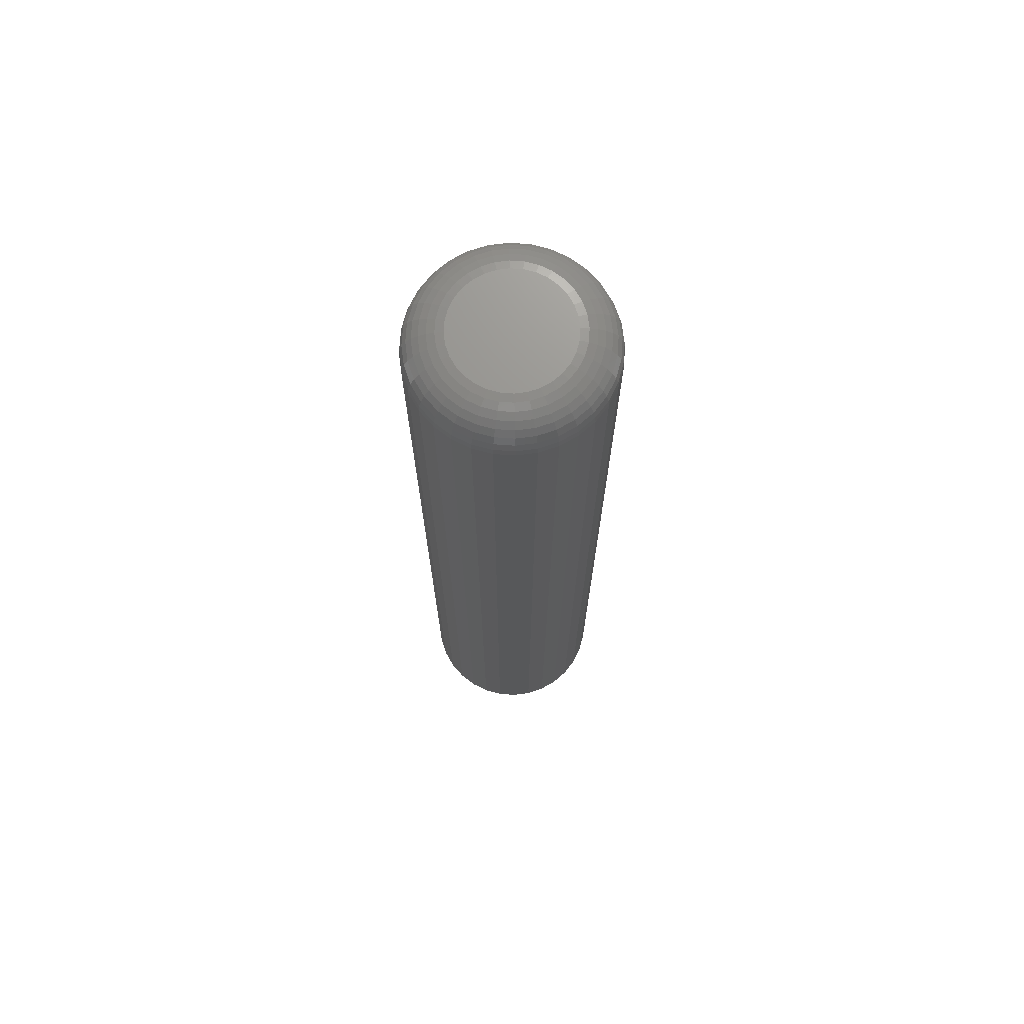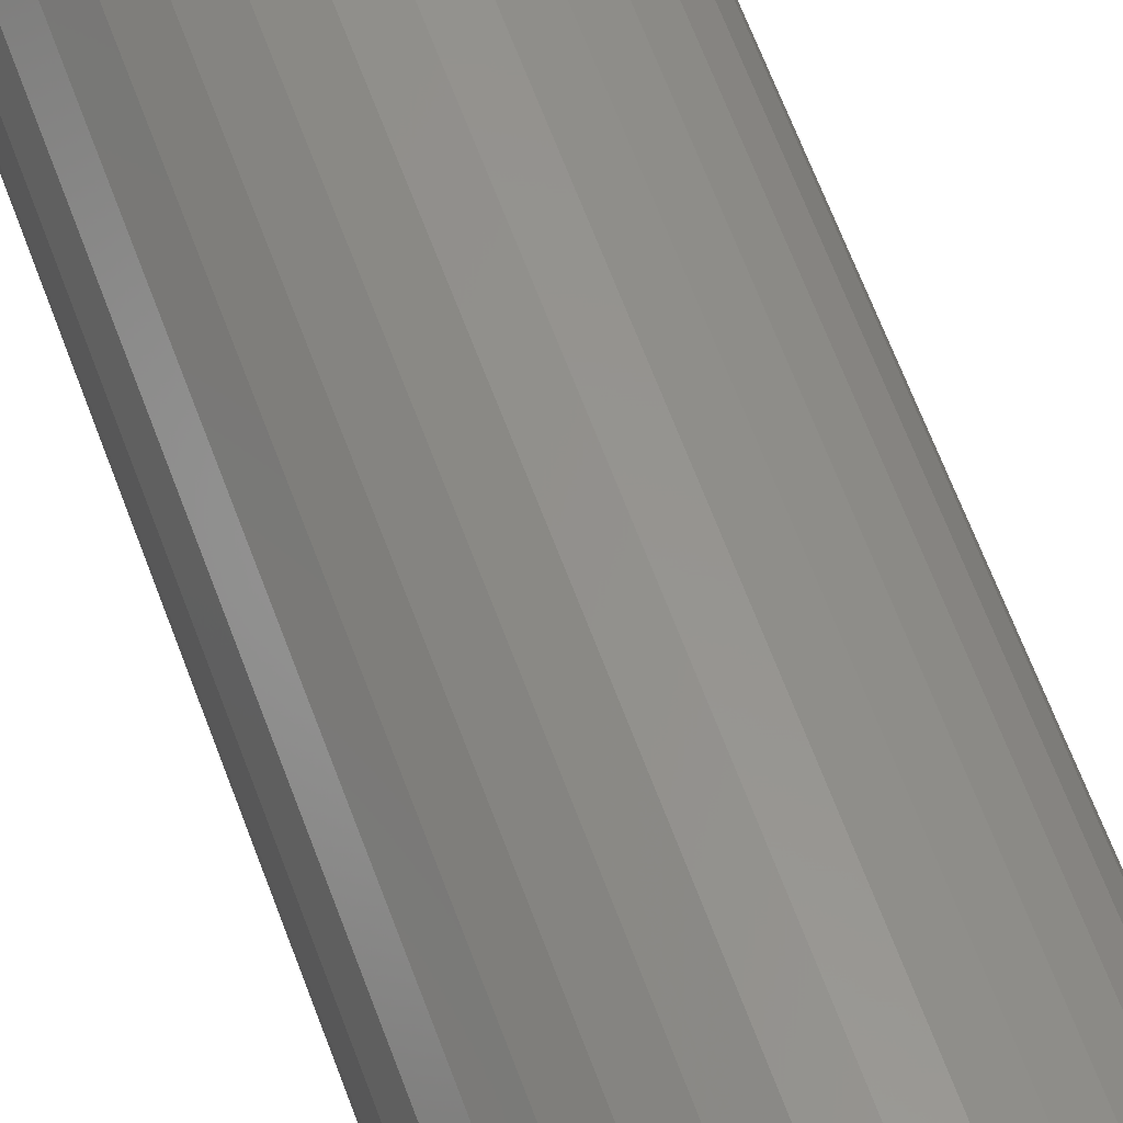
<metadata>
{"format":"stl","ext":"stl","renderer":"f3d","projection":"perspective","resolution":1024,"background":"white","views":[{"elev":71.4,"azim":99.5,"up":"+Y"},{"elev":58.8,"azim":160.7,"up":"+Z"}]}
</metadata>
<code>
# stl→obj: 320 verts, 636 faces
v -0.01215 5.397e-18 0.04164
v -0.003693 5.867e-18 0.0442
v 0.005099 6.355e-18 0.04507
v 0.01389 6.843e-18 0.0442
v 0.02234 7.312e-18 0.04164
v -0.01994 4.965e-18 0.03747
v 0.03014 7.744e-18 0.03747
v -0.02677 4.586e-18 0.03187
v 0.03697 8.124e-18 0.03187
v -0.03237 4.275e-18 0.02504
v 0.04257 8.435e-18 0.02504
v -0.03654 4.043e-18 0.01725
v 0.04673 8.666e-18 0.01725
v -0.0391 3.901e-18 0.008792
v 0.0493 8.808e-18 0.008792
v 0.04673 8.666e-18 -0.01725
v -0.03654 4.043e-18 -0.01725
v 0.0493 8.808e-18 -0.008792
v -0.03237 4.275e-18 -0.02504
v 0.04257 8.435e-18 -0.02504
v -0.02677 4.586e-18 -0.03187
v 0.03697 8.124e-18 -0.03187
v -0.01994 4.965e-18 -0.03747
v 0.03014 7.744e-18 -0.03747
v -0.01215 5.397e-18 -0.04164
v 0.02234 7.312e-18 -0.04164
v -0.003693 5.867e-18 -0.0442
v 0.005099 6.355e-18 -0.04507
v 0.01389 6.843e-18 -0.0442
v -0.0391 3.901e-18 -0.008792
v -0.03997 3.853e-18 -7.975e-17
v 0.05016 8.856e-18 -6.18e-17
v 0.08141 -0.03125 -1.846e-16
v 0.08141 -0.75 -3.037e-17
v 0.07995 -0.03125 -0.01489
v 0.07995 -0.75 -0.01489
v 0.07561 -0.03125 -0.0292
v 0.07561 -0.75 -0.0292
v 0.06855 -0.03125 -0.0424
v 0.06855 -0.75 -0.0424
v 0.05906 -0.03125 -0.05396
v 0.05906 -0.75 -0.05396
v 0.0475 -0.03125 -0.06345
v 0.0475 -0.75 -0.06345
v 0.0343 -0.03125 -0.07051
v 0.0343 -0.75 -0.07051
v 0.01999 -0.03125 -0.07485
v 0.01999 -0.75 -0.07485
v 0.005099 -0.03125 -0.07632
v 0.005099 -0.75 -0.07632
v -0.00979 -0.03125 -0.07485
v -0.00979 -0.75 -0.07485
v -0.02411 -0.03125 -0.07051
v -0.02411 -0.75 -0.07051
v -0.0373 -0.03125 -0.06345
v -0.0373 -0.75 -0.06345
v -0.04886 -0.03125 -0.05396
v -0.04886 -0.75 -0.05396
v -0.05836 -0.03125 -0.0424
v -0.05836 -0.75 -0.0424
v -0.06541 -0.03125 -0.0292
v -0.06541 -0.75 -0.0292
v -0.06975 -0.03125 -0.01489
v -0.06975 -0.75 -0.01489
v -0.07122 -0.03125 2.57e-17
v -0.07122 -0.75 1.613e-16
v -0.06975 -0.03125 0.01489
v -0.06975 -0.75 0.01489
v -0.06541 -0.03125 0.0292
v -0.06541 -0.75 0.0292
v -0.05836 -0.03125 0.0424
v -0.05836 -0.75 0.0424
v -0.04886 -0.03125 0.05396
v -0.04886 -0.75 0.05396
v -0.0373 -0.03125 0.06345
v -0.0373 -0.75 0.06345
v -0.02411 -0.03125 0.07051
v -0.02411 -0.75 0.07051
v -0.00979 -0.03125 0.07485
v -0.00979 -0.75 0.07485
v 0.005099 -0.03125 0.07632
v 0.005099 -0.75 0.07632
v 0.01999 -0.03125 0.07485
v 0.01999 -0.75 0.07485
v 0.0343 -0.03125 0.07051
v 0.0343 -0.75 0.07051
v 0.0475 -0.03125 0.06345
v 0.0475 -0.75 0.06345
v 0.05906 -0.03125 0.05396
v 0.05906 -0.75 0.05396
v 0.06855 -0.03125 0.0424
v 0.06855 -0.75 0.0424
v 0.07561 -0.03125 0.0292
v 0.07561 -0.75 0.0292
v 0.07995 -0.03125 0.01489
v 0.07995 -0.75 0.01489
v -0.07062 -0.02515 -1.248e-16
v -0.06916 -0.02515 0.01477
v -0.06884 -0.01929 -1.177e-16
v -0.06742 -0.01929 0.01442
v -0.06595 -0.01389 -1.176e-16
v -0.06459 -0.01389 0.01386
v -0.06206 -0.009153 -1.105e-16
v -0.06077 -0.009153 0.0131
v -0.05733 -0.005267 -1.035e-16
v -0.05613 -0.005267 0.01218
v -0.05193 -0.002379 -9.303e-17
v -0.05083 -0.002379 0.01112
v -0.04606 -0.0006005 -8.952e-17
v -0.04508 -0.0006005 0.009981
v 0.07936 -0.02515 0.01477
v 0.08081 -0.02515 -1.039e-16
v 0.07762 -0.01929 0.01442
v 0.07904 -0.01929 -1.038e-16
v 0.07478 -0.01389 0.01386
v 0.07615 -0.01389 -1.037e-16
v 0.07097 -0.009153 0.0131
v 0.07226 -0.009153 -9.318e-17
v 0.06633 -0.005267 0.01218
v 0.06753 -0.005267 -8.963e-17
v 0.06103 -0.002379 0.01112
v 0.06212 -0.002379 -8.263e-17
v 0.05528 -0.0006005 0.009981
v 0.05626 -0.0006005 -7.565e-17
v 0.07505 -0.02515 0.02898
v 0.07341 -0.01929 0.02829
v 0.07074 -0.01389 0.02719
v 0.06715 -0.009153 0.0257
v 0.06277 -0.005267 0.02389
v 0.05778 -0.002379 0.02182
v 0.05237 -0.0006005 0.01958
v 0.06805 -0.02515 0.04207
v 0.06658 -0.01929 0.04108
v 0.06417 -0.01389 0.03947
v 0.06094 -0.009153 0.03731
v 0.05701 -0.005267 0.03468
v 0.05251 -0.002379 0.03168
v 0.04764 -0.0006005 0.02842
v 0.05864 -0.02515 0.05354
v 0.05738 -0.01929 0.05228
v 0.05534 -0.01389 0.05024
v 0.05259 -0.009153 0.04749
v 0.04924 -0.005267 0.04414
v 0.04542 -0.002379 0.04032
v 0.04128 -0.0006005 0.03618
v 0.04716 -0.02515 0.06295
v 0.04618 -0.01929 0.06148
v 0.04457 -0.01389 0.05908
v 0.04241 -0.009153 0.05584
v 0.03978 -0.005267 0.05191
v 0.03678 -0.002379 0.04741
v 0.03352 -0.0006005 0.04254
v 0.03407 -0.02515 0.06995
v 0.03339 -0.01929 0.06831
v 0.03229 -0.01389 0.06564
v 0.0308 -0.009153 0.06205
v 0.02899 -0.005267 0.05768
v 0.02692 -0.002379 0.05268
v 0.02468 -0.0006005 0.04727
v 0.01987 -0.02515 0.07426
v 0.01952 -0.01929 0.07252
v 0.01896 -0.01389 0.06968
v 0.0182 -0.009153 0.06587
v 0.01728 -0.005267 0.06123
v 0.01622 -0.002379 0.05593
v 0.01508 -0.0006005 0.05018
v 0.005099 -0.02515 0.07572
v 0.005099 -0.01929 0.07394
v 0.005099 -0.01389 0.07105
v 0.005099 -0.009153 0.06716
v 0.005099 -0.005267 0.06243
v 0.005099 -0.002379 0.05702
v 0.005099 -0.0006005 0.05116
v -0.009673 -0.02515 0.07426
v -0.009326 -0.01929 0.07252
v -0.008762 -0.01389 0.06968
v -0.008004 -0.009153 0.06587
v -0.00708 -0.005267 0.06123
v -0.006026 -0.002379 0.05593
v -0.004883 -0.0006005 0.05018
v -0.02388 -0.02515 0.06995
v -0.0232 -0.01929 0.06831
v -0.02209 -0.01389 0.06564
v -0.0206 -0.009153 0.06205
v -0.01879 -0.005267 0.05768
v -0.01672 -0.002379 0.05268
v -0.01448 -0.0006005 0.04727
v -0.03697 -0.02515 0.06295
v -0.03598 -0.01929 0.06148
v -0.03437 -0.01389 0.05908
v -0.03222 -0.009153 0.05584
v -0.02958 -0.005267 0.05191
v -0.02658 -0.002379 0.04741
v -0.02333 -0.0006005 0.04254
v -0.04844 -0.02515 0.05354
v -0.04718 -0.01929 0.05228
v -0.04514 -0.01389 0.05024
v -0.04239 -0.009153 0.04749
v -0.03904 -0.005267 0.04414
v -0.03522 -0.002379 0.04032
v -0.03108 -0.0006005 0.03618
v -0.05786 -0.02515 0.04207
v -0.05638 -0.01929 0.04108
v -0.05398 -0.01389 0.03947
v -0.05075 -0.009153 0.03731
v -0.04681 -0.005267 0.03468
v -0.04232 -0.002379 0.03168
v -0.03744 -0.0006005 0.02842
v -0.06485 -0.02515 0.02898
v -0.06321 -0.01929 0.02829
v -0.06054 -0.01389 0.02719
v -0.05695 -0.009153 0.0257
v -0.05258 -0.005267 0.02389
v -0.04759 -0.002379 0.02182
v -0.04217 -0.0006005 0.01958
v 0.07936 -0.02515 -0.01477
v 0.07762 -0.01929 -0.01442
v 0.07478 -0.01389 -0.01386
v 0.07097 -0.009153 -0.0131
v 0.06633 -0.005267 -0.01218
v 0.06103 -0.002379 -0.01112
v 0.05528 -0.0006005 -0.009981
v -0.06916 -0.02515 -0.01477
v -0.06742 -0.01929 -0.01442
v -0.06459 -0.01389 -0.01386
v -0.06077 -0.009153 -0.0131
v -0.05613 -0.005267 -0.01218
v -0.05083 -0.002379 -0.01112
v -0.04508 -0.0006005 -0.009981
v -0.06485 -0.02515 -0.02898
v -0.06321 -0.01929 -0.02829
v -0.06054 -0.01389 -0.02719
v -0.05695 -0.009153 -0.0257
v -0.05258 -0.005267 -0.02389
v -0.04759 -0.002379 -0.02182
v -0.04217 -0.0006005 -0.01958
v -0.05786 -0.02515 -0.04207
v -0.05638 -0.01929 -0.04108
v -0.05398 -0.01389 -0.03947
v -0.05075 -0.009153 -0.03731
v -0.04681 -0.005267 -0.03468
v -0.04232 -0.002379 -0.03168
v -0.03744 -0.0006005 -0.02842
v -0.04844 -0.02515 -0.05354
v -0.04718 -0.01929 -0.05228
v -0.04514 -0.01389 -0.05024
v -0.04239 -0.009153 -0.04749
v -0.03904 -0.005267 -0.04414
v -0.03522 -0.002379 -0.04032
v -0.03108 -0.0006005 -0.03618
v -0.03697 -0.02515 -0.06295
v -0.03598 -0.01929 -0.06148
v -0.03437 -0.01389 -0.05908
v -0.03222 -0.009153 -0.05584
v -0.02958 -0.005267 -0.05191
v -0.02658 -0.002379 -0.04741
v -0.02333 -0.0006005 -0.04254
v -0.02388 -0.02515 -0.06995
v -0.0232 -0.01929 -0.06831
v -0.02209 -0.01389 -0.06564
v -0.0206 -0.009153 -0.06205
v -0.01879 -0.005267 -0.05768
v -0.01672 -0.002379 -0.05268
v -0.01448 -0.0006005 -0.04727
v -0.009673 -0.02515 -0.07426
v -0.009326 -0.01929 -0.07252
v -0.008762 -0.01389 -0.06968
v -0.008004 -0.009153 -0.06587
v -0.00708 -0.005267 -0.06123
v -0.006026 -0.002379 -0.05593
v -0.004883 -0.0006005 -0.05018
v 0.005099 -0.02515 -0.07572
v 0.005099 -0.01929 -0.07394
v 0.005099 -0.01389 -0.07105
v 0.005099 -0.009153 -0.06716
v 0.005099 -0.005267 -0.06243
v 0.005099 -0.002379 -0.05702
v 0.005099 -0.0006005 -0.05116
v 0.01987 -0.02515 -0.07426
v 0.01952 -0.01929 -0.07252
v 0.01896 -0.01389 -0.06968
v 0.0182 -0.009153 -0.06587
v 0.01728 -0.005267 -0.06123
v 0.01622 -0.002379 -0.05593
v 0.01508 -0.0006005 -0.05018
v 0.03407 -0.02515 -0.06995
v 0.03339 -0.01929 -0.06831
v 0.03229 -0.01389 -0.06564
v 0.0308 -0.009153 -0.06205
v 0.02899 -0.005267 -0.05768
v 0.02692 -0.002379 -0.05268
v 0.02468 -0.0006005 -0.04727
v 0.04716 -0.02515 -0.06295
v 0.04618 -0.01929 -0.06148
v 0.04457 -0.01389 -0.05908
v 0.04241 -0.009153 -0.05584
v 0.03978 -0.005267 -0.05191
v 0.03678 -0.002379 -0.04741
v 0.03352 -0.0006005 -0.04254
v 0.05864 -0.02515 -0.05354
v 0.05738 -0.01929 -0.05228
v 0.05534 -0.01389 -0.05024
v 0.05259 -0.009153 -0.04749
v 0.04924 -0.005267 -0.04414
v 0.04542 -0.002379 -0.04032
v 0.04128 -0.0006005 -0.03618
v 0.06805 -0.02515 -0.04207
v 0.06658 -0.01929 -0.04108
v 0.06417 -0.01389 -0.03947
v 0.06094 -0.009153 -0.03731
v 0.05701 -0.005267 -0.03468
v 0.05251 -0.002379 -0.03168
v 0.04764 -0.0006005 -0.02842
v 0.07505 -0.02515 -0.02898
v 0.07341 -0.01929 -0.02829
v 0.07074 -0.01389 -0.02719
v 0.06715 -0.009153 -0.0257
v 0.06277 -0.005267 -0.02389
v 0.05778 -0.002379 -0.02182
v 0.05237 -0.0006005 -0.01958
f 1 2 3
f 1 3 4
f 5 1 4
f 6 1 5
f 7 6 5
f 8 6 7
f 9 8 7
f 10 8 9
f 11 10 9
f 12 10 11
f 13 12 11
f 14 12 13
f 15 14 13
f 16 17 18
f 19 17 16
f 20 19 16
f 21 19 20
f 22 21 20
f 23 21 22
f 24 23 22
f 25 23 24
f 26 25 24
f 27 25 26
f 28 27 26
f 29 28 26
f 17 30 18
f 18 30 31
f 18 31 32
f 32 31 14
f 32 14 15
f 33 34 35
f 35 34 36
f 35 36 37
f 37 36 38
f 37 38 39
f 39 38 40
f 39 40 41
f 41 40 42
f 41 42 43
f 43 42 44
f 43 44 45
f 45 44 46
f 45 46 47
f 47 46 48
f 47 48 49
f 49 48 50
f 49 50 51
f 51 50 52
f 51 52 53
f 53 52 54
f 53 54 55
f 55 54 56
f 55 56 57
f 57 56 58
f 57 58 59
f 59 58 60
f 59 60 61
f 61 60 62
f 61 62 63
f 63 62 64
f 63 64 65
f 65 64 66
f 65 66 67
f 67 66 68
f 67 68 69
f 69 68 70
f 69 70 71
f 71 70 72
f 71 72 73
f 73 72 74
f 73 74 75
f 75 74 76
f 75 76 77
f 77 76 78
f 77 78 79
f 79 78 80
f 79 80 81
f 81 80 82
f 81 82 83
f 83 82 84
f 83 84 85
f 85 84 86
f 85 86 87
f 87 86 88
f 87 88 89
f 89 88 90
f 89 90 91
f 91 90 92
f 91 92 93
f 93 92 94
f 93 94 95
f 95 94 96
f 95 96 33
f 33 96 34
f 65 67 97
f 97 67 98
f 97 98 99
f 99 98 100
f 99 100 101
f 101 100 102
f 101 102 103
f 103 102 104
f 103 104 105
f 105 104 106
f 105 106 107
f 107 106 108
f 107 108 109
f 109 108 110
f 109 110 31
f 31 110 14
f 95 33 111
f 111 33 112
f 111 112 113
f 113 112 114
f 113 114 115
f 115 114 116
f 115 116 117
f 117 116 118
f 117 118 119
f 119 118 120
f 119 120 121
f 121 120 122
f 121 122 123
f 123 122 124
f 123 124 15
f 15 124 32
f 93 95 125
f 125 95 111
f 125 111 126
f 126 111 113
f 126 113 127
f 127 113 115
f 127 115 128
f 128 115 117
f 128 117 129
f 129 117 119
f 129 119 130
f 130 119 121
f 130 121 131
f 131 121 123
f 131 123 13
f 13 123 15
f 91 93 132
f 132 93 125
f 132 125 133
f 133 125 126
f 133 126 134
f 134 126 127
f 134 127 135
f 135 127 128
f 135 128 136
f 136 128 129
f 136 129 137
f 137 129 130
f 137 130 138
f 138 130 131
f 138 131 11
f 11 131 13
f 89 91 139
f 139 91 132
f 139 132 140
f 140 132 133
f 140 133 141
f 141 133 134
f 141 134 142
f 142 134 135
f 142 135 143
f 143 135 136
f 143 136 144
f 144 136 137
f 144 137 145
f 145 137 138
f 145 138 9
f 9 138 11
f 87 89 146
f 146 89 139
f 146 139 147
f 147 139 140
f 147 140 148
f 148 140 141
f 148 141 149
f 149 141 142
f 149 142 150
f 150 142 143
f 150 143 151
f 151 143 144
f 151 144 152
f 152 144 145
f 152 145 7
f 7 145 9
f 85 87 153
f 153 87 146
f 153 146 154
f 154 146 147
f 154 147 155
f 155 147 148
f 155 148 156
f 156 148 149
f 156 149 157
f 157 149 150
f 157 150 158
f 158 150 151
f 158 151 159
f 159 151 152
f 159 152 5
f 5 152 7
f 83 85 160
f 160 85 153
f 160 153 161
f 161 153 154
f 161 154 162
f 162 154 155
f 162 155 163
f 163 155 156
f 163 156 164
f 164 156 157
f 164 157 165
f 165 157 158
f 165 158 166
f 166 158 159
f 166 159 4
f 4 159 5
f 81 83 167
f 167 83 160
f 167 160 168
f 168 160 161
f 168 161 169
f 169 161 162
f 169 162 170
f 170 162 163
f 170 163 171
f 171 163 164
f 171 164 172
f 172 164 165
f 172 165 173
f 173 165 166
f 173 166 3
f 3 166 4
f 79 81 174
f 174 81 167
f 174 167 175
f 175 167 168
f 175 168 176
f 176 168 169
f 176 169 177
f 177 169 170
f 177 170 178
f 178 170 171
f 178 171 179
f 179 171 172
f 179 172 180
f 180 172 173
f 180 173 2
f 2 173 3
f 77 79 181
f 181 79 174
f 181 174 182
f 182 174 175
f 182 175 183
f 183 175 176
f 183 176 184
f 184 176 177
f 184 177 185
f 185 177 178
f 185 178 186
f 186 178 179
f 186 179 187
f 187 179 180
f 187 180 1
f 1 180 2
f 75 77 188
f 188 77 181
f 188 181 189
f 189 181 182
f 189 182 190
f 190 182 183
f 190 183 191
f 191 183 184
f 191 184 192
f 192 184 185
f 192 185 193
f 193 185 186
f 193 186 194
f 194 186 187
f 194 187 6
f 6 187 1
f 73 75 195
f 195 75 188
f 195 188 196
f 196 188 189
f 196 189 197
f 197 189 190
f 197 190 198
f 198 190 191
f 198 191 199
f 199 191 192
f 199 192 200
f 200 192 193
f 200 193 201
f 201 193 194
f 201 194 8
f 8 194 6
f 71 73 202
f 202 73 195
f 202 195 203
f 203 195 196
f 203 196 204
f 204 196 197
f 204 197 205
f 205 197 198
f 205 198 206
f 206 198 199
f 206 199 207
f 207 199 200
f 207 200 208
f 208 200 201
f 208 201 10
f 10 201 8
f 69 71 209
f 209 71 202
f 209 202 210
f 210 202 203
f 210 203 211
f 211 203 204
f 211 204 212
f 212 204 205
f 212 205 213
f 213 205 206
f 213 206 214
f 214 206 207
f 214 207 215
f 215 207 208
f 215 208 12
f 12 208 10
f 67 69 98
f 98 69 209
f 98 209 100
f 100 209 210
f 100 210 102
f 102 210 211
f 102 211 104
f 104 211 212
f 104 212 106
f 106 212 213
f 106 213 108
f 108 213 214
f 108 214 110
f 110 214 215
f 110 215 14
f 14 215 12
f 33 35 112
f 112 35 216
f 112 216 114
f 114 216 217
f 114 217 116
f 116 217 218
f 116 218 118
f 118 218 219
f 118 219 120
f 120 219 220
f 120 220 122
f 122 220 221
f 122 221 124
f 124 221 222
f 124 222 32
f 32 222 18
f 63 65 223
f 223 65 97
f 223 97 224
f 224 97 99
f 224 99 225
f 225 99 101
f 225 101 226
f 226 101 103
f 226 103 227
f 227 103 105
f 227 105 228
f 228 105 107
f 228 107 229
f 229 107 109
f 229 109 30
f 30 109 31
f 61 63 230
f 230 63 223
f 230 223 231
f 231 223 224
f 231 224 232
f 232 224 225
f 232 225 233
f 233 225 226
f 233 226 234
f 234 226 227
f 234 227 235
f 235 227 228
f 235 228 236
f 236 228 229
f 236 229 17
f 17 229 30
f 59 61 237
f 237 61 230
f 237 230 238
f 238 230 231
f 238 231 239
f 239 231 232
f 239 232 240
f 240 232 233
f 240 233 241
f 241 233 234
f 241 234 242
f 242 234 235
f 242 235 243
f 243 235 236
f 243 236 19
f 19 236 17
f 57 59 244
f 244 59 237
f 244 237 245
f 245 237 238
f 245 238 246
f 246 238 239
f 246 239 247
f 247 239 240
f 247 240 248
f 248 240 241
f 248 241 249
f 249 241 242
f 249 242 250
f 250 242 243
f 250 243 21
f 21 243 19
f 55 57 251
f 251 57 244
f 251 244 252
f 252 244 245
f 252 245 253
f 253 245 246
f 253 246 254
f 254 246 247
f 254 247 255
f 255 247 248
f 255 248 256
f 256 248 249
f 256 249 257
f 257 249 250
f 257 250 23
f 23 250 21
f 53 55 258
f 258 55 251
f 258 251 259
f 259 251 252
f 259 252 260
f 260 252 253
f 260 253 261
f 261 253 254
f 261 254 262
f 262 254 255
f 262 255 263
f 263 255 256
f 263 256 264
f 264 256 257
f 264 257 25
f 25 257 23
f 51 53 265
f 265 53 258
f 265 258 266
f 266 258 259
f 266 259 267
f 267 259 260
f 267 260 268
f 268 260 261
f 268 261 269
f 269 261 262
f 269 262 270
f 270 262 263
f 270 263 271
f 271 263 264
f 271 264 27
f 27 264 25
f 49 51 272
f 272 51 265
f 272 265 273
f 273 265 266
f 273 266 274
f 274 266 267
f 274 267 275
f 275 267 268
f 275 268 276
f 276 268 269
f 276 269 277
f 277 269 270
f 277 270 278
f 278 270 271
f 278 271 28
f 28 271 27
f 47 49 279
f 279 49 272
f 279 272 280
f 280 272 273
f 280 273 281
f 281 273 274
f 281 274 282
f 282 274 275
f 282 275 283
f 283 275 276
f 283 276 284
f 284 276 277
f 284 277 285
f 285 277 278
f 285 278 29
f 29 278 28
f 45 47 286
f 286 47 279
f 286 279 287
f 287 279 280
f 287 280 288
f 288 280 281
f 288 281 289
f 289 281 282
f 289 282 290
f 290 282 283
f 290 283 291
f 291 283 284
f 291 284 292
f 292 284 285
f 292 285 26
f 26 285 29
f 43 45 293
f 293 45 286
f 293 286 294
f 294 286 287
f 294 287 295
f 295 287 288
f 295 288 296
f 296 288 289
f 296 289 297
f 297 289 290
f 297 290 298
f 298 290 291
f 298 291 299
f 299 291 292
f 299 292 24
f 24 292 26
f 41 43 300
f 300 43 293
f 300 293 301
f 301 293 294
f 301 294 302
f 302 294 295
f 302 295 303
f 303 295 296
f 303 296 304
f 304 296 297
f 304 297 305
f 305 297 298
f 305 298 306
f 306 298 299
f 306 299 22
f 22 299 24
f 39 41 307
f 307 41 300
f 307 300 308
f 308 300 301
f 308 301 309
f 309 301 302
f 309 302 310
f 310 302 303
f 310 303 311
f 311 303 304
f 311 304 312
f 312 304 305
f 312 305 313
f 313 305 306
f 313 306 20
f 20 306 22
f 37 39 314
f 314 39 307
f 314 307 315
f 315 307 308
f 315 308 316
f 316 308 309
f 316 309 317
f 317 309 310
f 317 310 318
f 318 310 311
f 318 311 319
f 319 311 312
f 319 312 320
f 320 312 313
f 320 313 16
f 16 313 20
f 35 37 216
f 216 37 314
f 216 314 217
f 217 314 315
f 217 315 218
f 218 315 316
f 218 316 219
f 219 316 317
f 219 317 220
f 220 317 318
f 220 318 221
f 221 318 319
f 221 319 222
f 222 319 320
f 222 320 18
f 18 320 16
f 80 84 82
f 84 80 78
f 84 78 86
f 86 78 76
f 86 76 88
f 88 76 74
f 88 74 90
f 42 56 44
f 44 56 54
f 44 54 46
f 46 54 52
f 46 52 48
f 48 52 50
f 90 74 92
f 92 74 72
f 92 72 94
f 94 72 70
f 94 70 96
f 96 70 68
f 96 68 34
f 34 68 66
f 34 66 36
f 36 66 64
f 36 64 38
f 38 64 62
f 38 62 40
f 40 62 60
f 40 60 42
f 42 60 58
f 42 58 56

</code>
